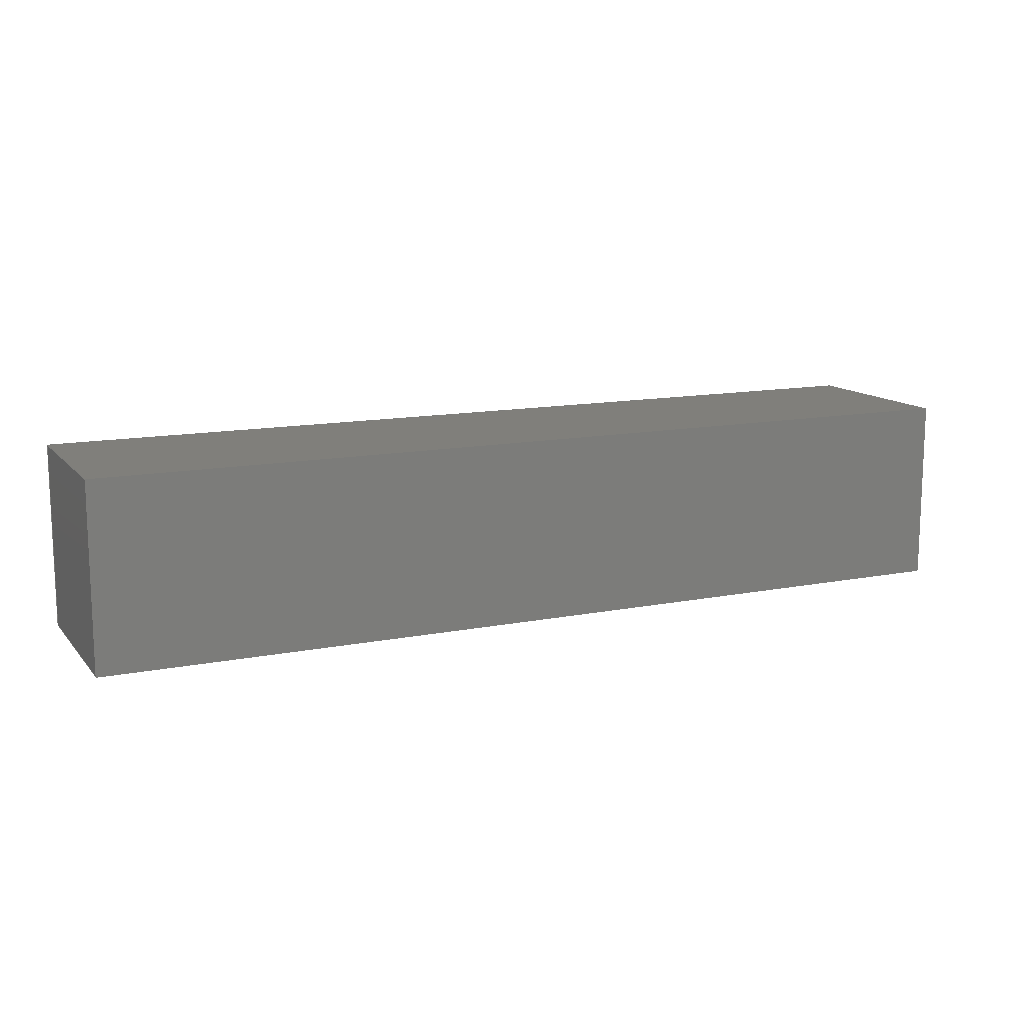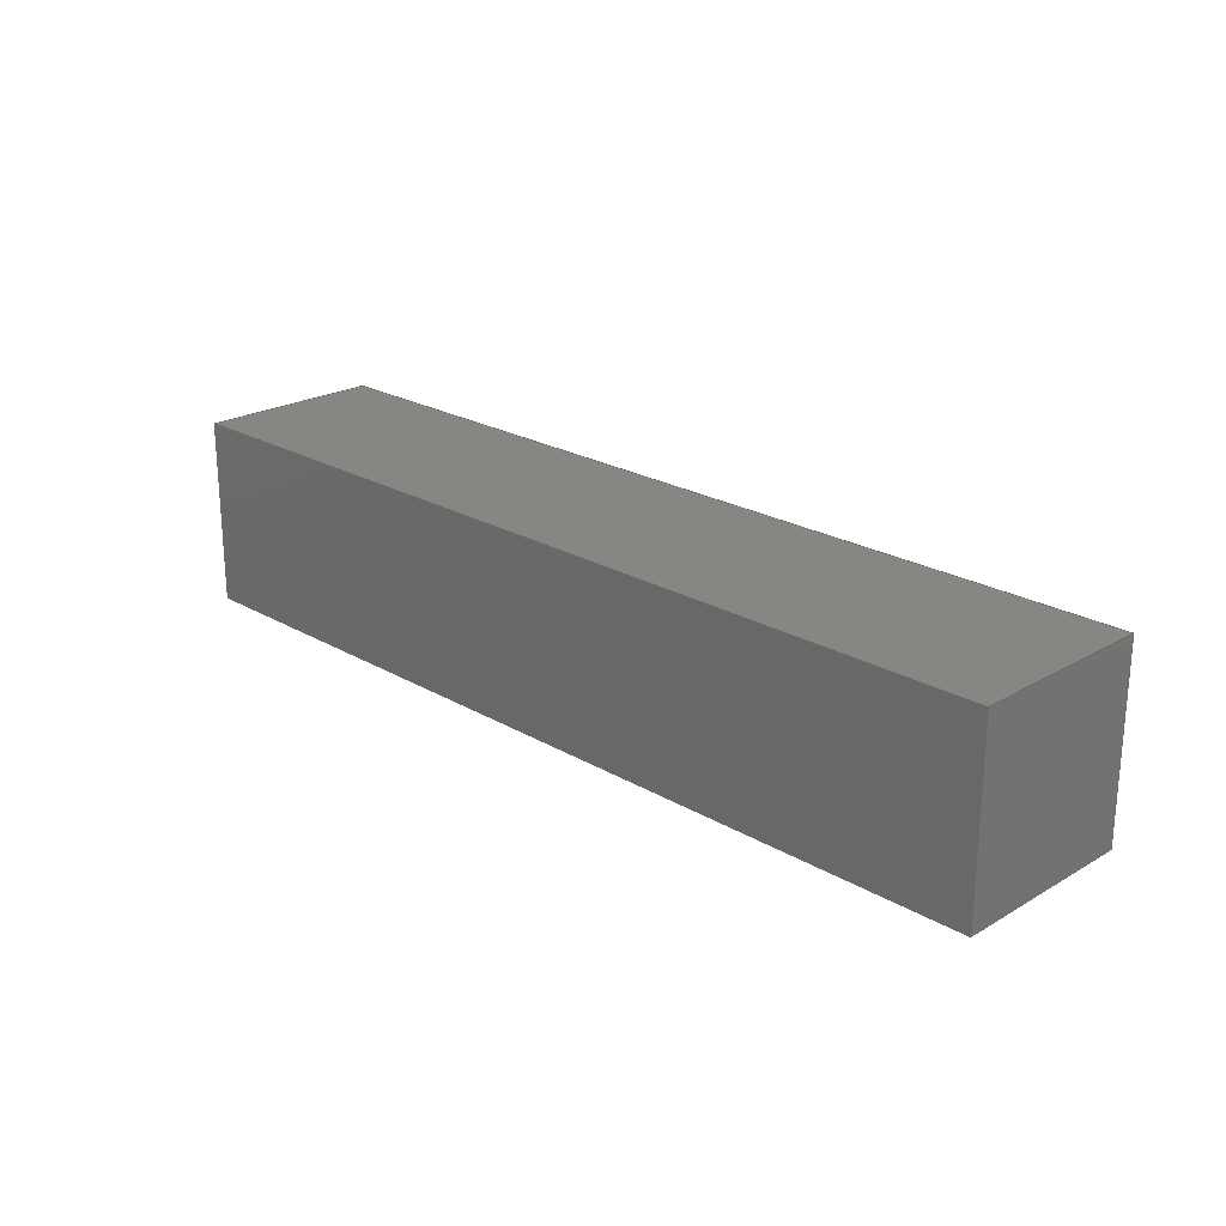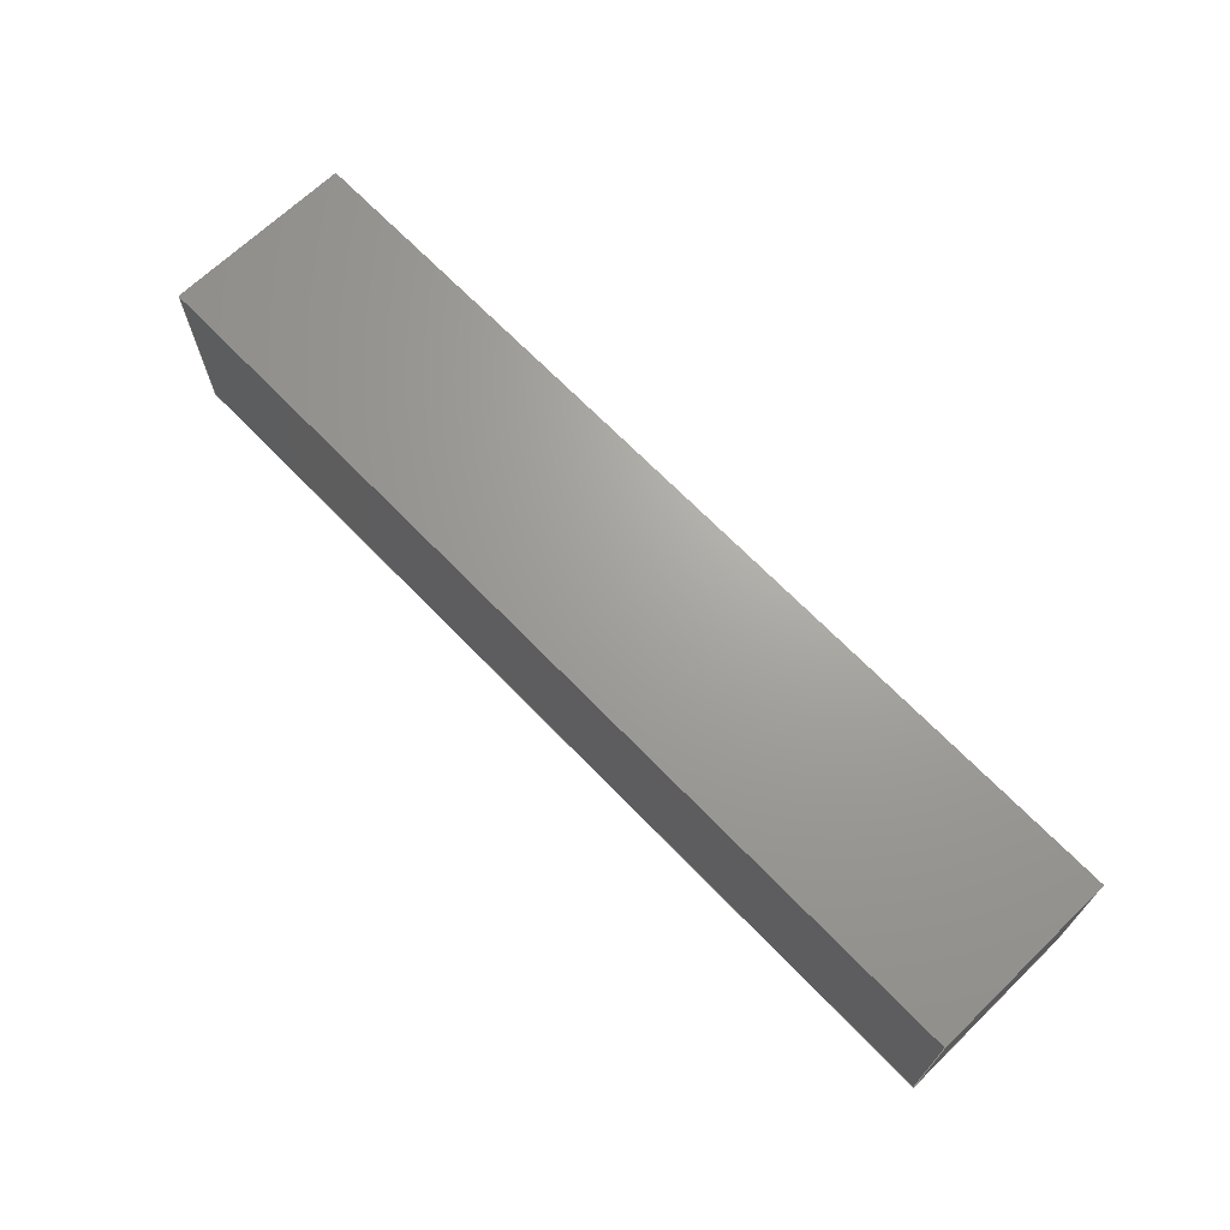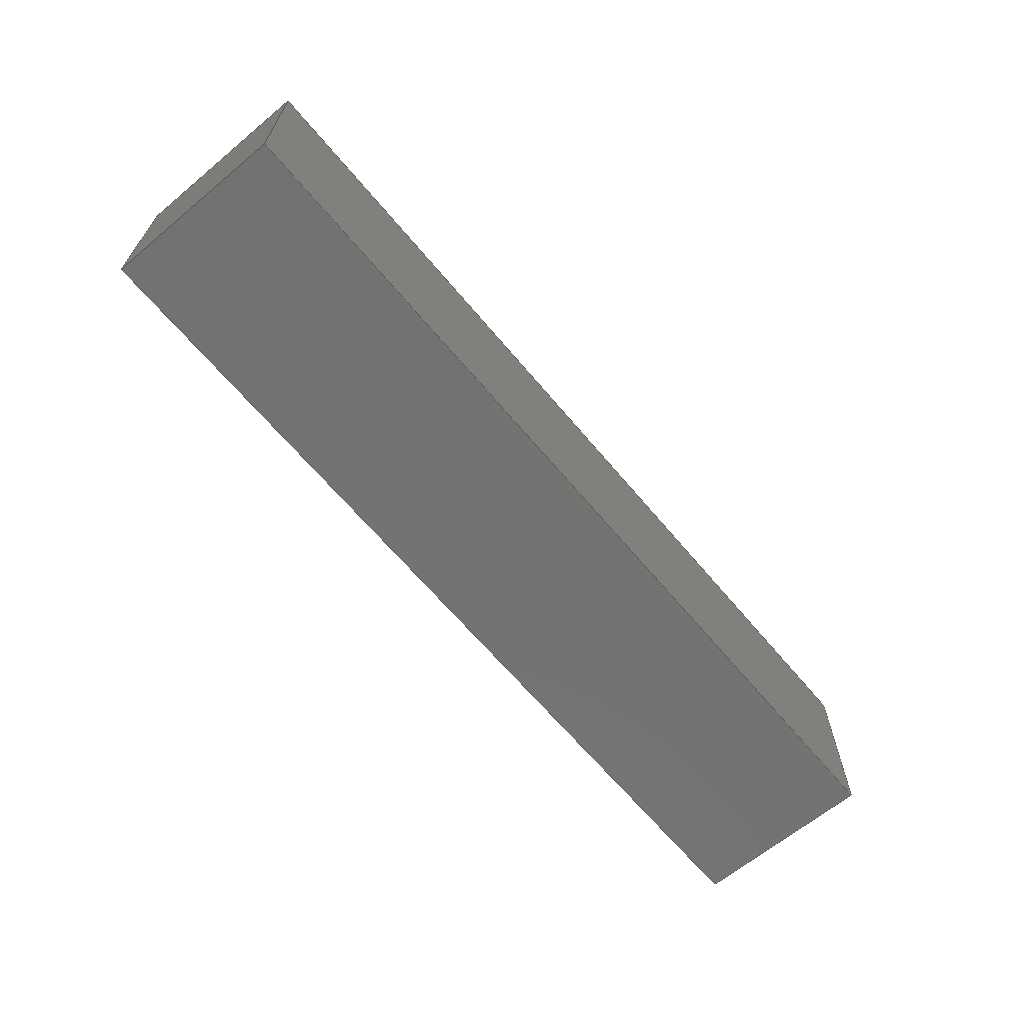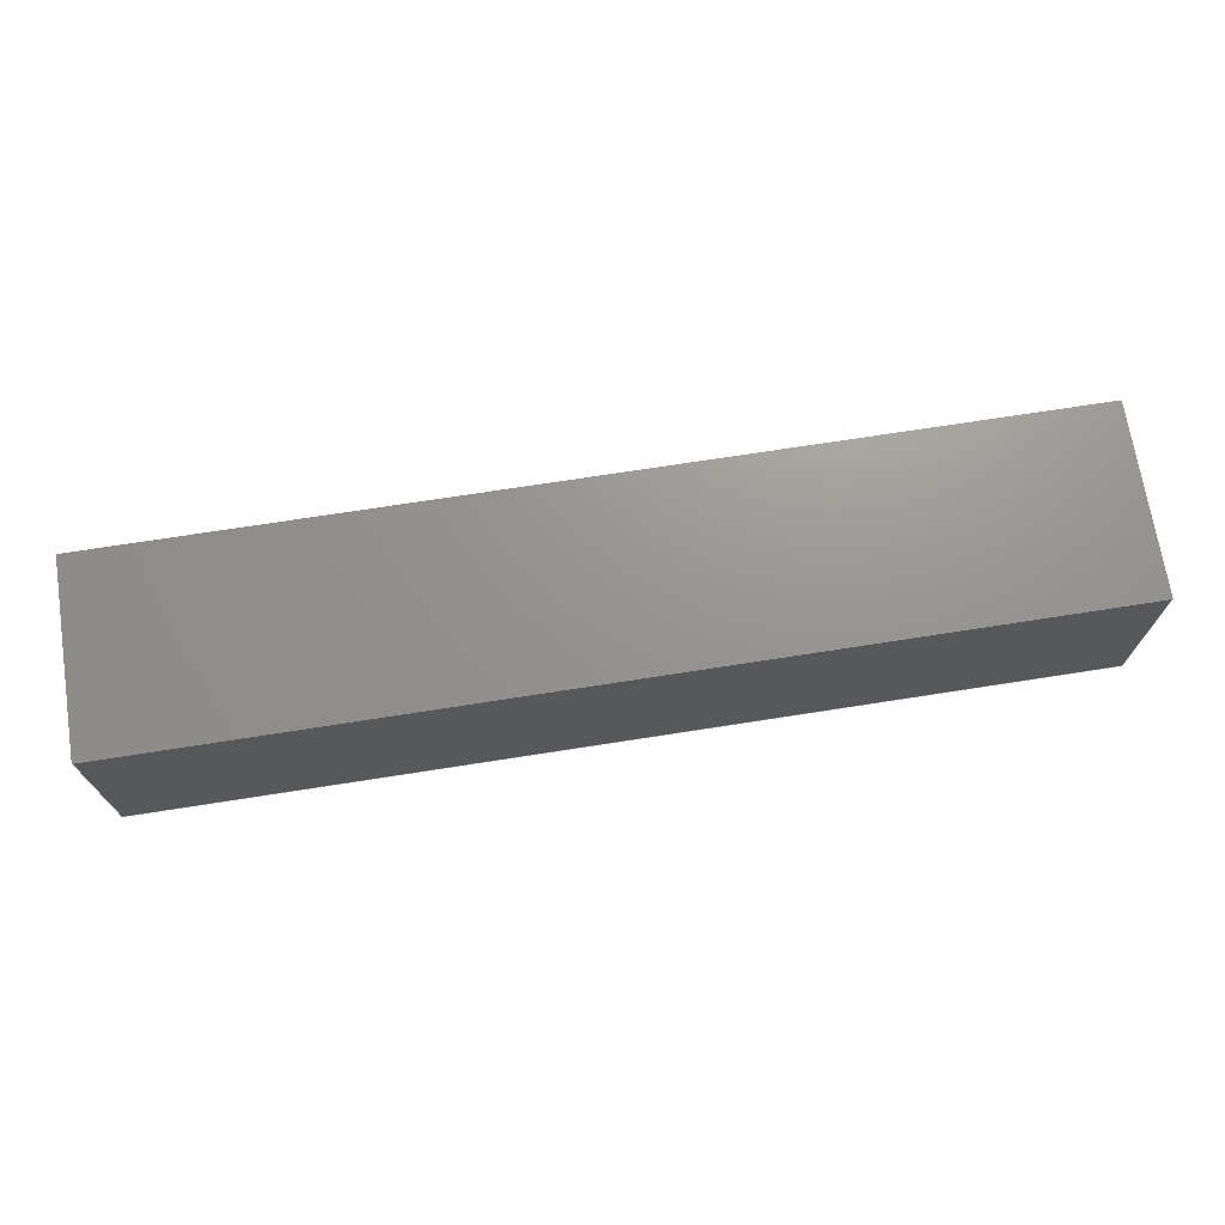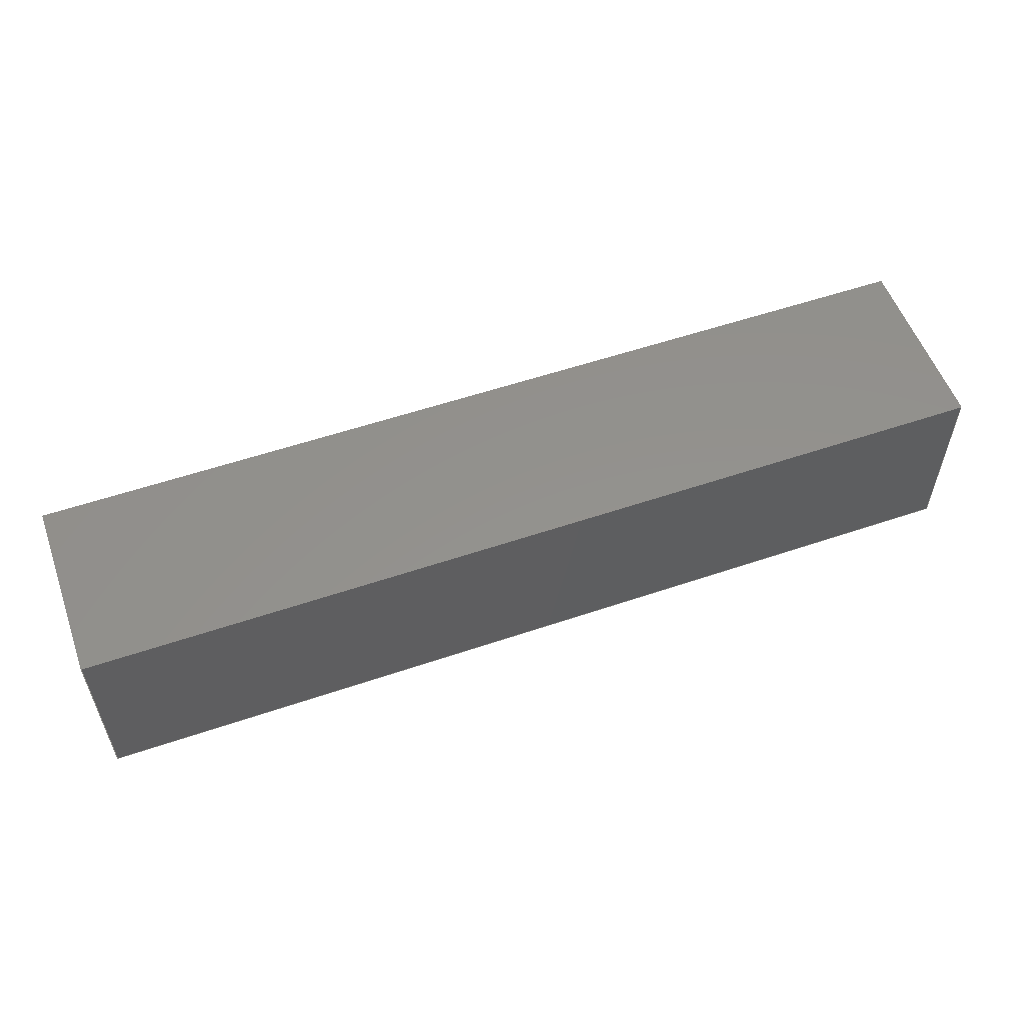
<metadata>
{"format":"iges","ext":"igs","renderer":"f3d","projection":"perspective","resolution":1024,"background":"white","views":[{"elev":12.8,"azim":-24.7,"up":"+Y"},{"elev":22.6,"azim":45.1,"up":"+Y"},{"elev":68.1,"azim":-134.0,"up":"+Z"},{"elev":-64.9,"azim":129.9,"up":"+Y"},{"elev":70.9,"azim":-8.9,"up":"+Z"},{"elev":55.4,"azim":-19.7,"up":"+Z"}]}
</metadata>
<code>

1H,,1H;,,
39HC:\Users\TY\Desktop\vem\models\beam.igs,
26HRhinoceros ( Dec  8 2020 ),31HTrout Lake IGES 012 Dec  8 2020,
32,38,6,308,15,
,
1D0,2,2HMM,1,0.254D0,13H2.101e+05,
0.001D0,
5D0,
,
,
10,0,13H2.101e+05;
     314       1       0       0       0       0       0       000000200
     314       0       1       1       0       0       0   COLOR       0
     406       2       0       0       1       0       0       000000300
     406       0      -1       1       3       0       0LEVELDEF       0
     406       3       0       0       0       0       0       000010300
     406       0       0       1      15       0       0 NAMETXT       0
     128       4       0       0       1       0       0       000000000
     128       0      -1       4       8       0       0 TrimSrf       0
     406       8       0       0       0       0       0       000010300
     406       0       0       1      15       0       0 NAMETXT       0
     128       9       0       0       1       0       0       000000000
     128       0      -1       7       0       0       0 TrimSrf       0
     406      16       0       0       0       0       0       000010300
     406       0       0       1      15       0       0 NAMETXT       0
     128      17       0       0       1       0       0       000000000
     128       0      -1       9       0       0       0 TrimSrf       0
     406      26       0       0       0       0       0       000010300
     406       0       0       1      15       0       0 NAMETXT       0
     128      27       0       0       1       0       0       000000000
     128       0      -1       6       0       0       0 TrimSrf       0
     406      33       0       0       0       0       0       000010300
     406       0       0       1      15       0       0 NAMETXT       0
     128      34       0       0       1       0       0       000000000
     128       0      -1       7       0       0       0 TrimSrf       0
     406      41       0       0       0       0       0       000010300
     406       0       0       1      15       0       0 NAMETXT       0
     128      42       0       0       1       0       0       000000000
     128       0      -1       4       8       0       0 TrimSrf       0
314,0,0,0,20HRGB(   0,   0,   0 );                         0000001
406,2,1,7HDefault;                                               0000003
406,1,7HTrimSrf;                                                 0000005
128,1,1,1,1,0,0,1,0,0,5D0,5D0,6D0,6D0,0D0,0D0,1D0, 0000007
1D0,1D0,1D0,1D0,1D0,5D0,0D0,0D0,5D0,1D0,     0000007
0D0,5D0,0D0,1D0,5D0,1D0,1D0,5D0,6D0,0D0,     0000007
1D0,0,1,5;                                                     0000007
406,1,7HTrimSrf;                                                 0000009
128,2,2,2,2,0,0,1,0,0,0D0,0D0,0D0,5D0,5D0,5D0,0D0, 0000011
0D0,0D0,1D0,1D0,1D0,1D0,1D0,1D0,1D0,1D0,     0000011
1D0,1D0,1D0,1D0,0D0,0D0,0D0,2.5D0,0D0,0D0,     0000011
5D0,0D0,0D0,0D0,0D0,0.5D0,2.5D0,0D0,                 0000011
0.5D0,5D0,0D0,0.5D0,0D0,      0000011
0D0,1D0,2.5D0,0D0,1D0,5D0,0D0,1D0,0D0,5D0,     0000011
0D0,1D0,0,1,9;                                               0000011
406,1,7HTrimSrf;                                                 0000013
128,2,2,2,2,0,0,1,0,0,6D0,6D0,6D0,11D0,11D0,11D0,    0000015
0D0,0D0,0D0,1D0,1D0,1D0,1D0,1D0,1D0,1D0,     0000015
1D0,1D0,1D0,1D0,1D0,5D0,1D0,0D0,2.5D0,           0000015
1D0,0D0,0D0,1D0,0D0,                    0000015
5D0,1D0,0.5D0,2.5D0,            0000015
1D0,0.5D0,0D0,                 0000015
1D0,0.5D0,5D0,1D0,1D0,2.5D0,              0000015
1D0,1D0,0D0,1D0,1D0,     0000015
6D0,11D0,0D0,1D0,0,1,13;                                 0000015
406,1,7HTrimSrf;                                                 0000017
128,2,2,2,2,0,0,1,0,0,0D0,0D0,0D0,5D0,5D0,5D0,0D0, 0000019
0D0,0D0,1D0,1D0,1D0,1D0,1D0,1D0,1D0,1D0,     0000019
1D0,1D0,1D0,1D0,0D0,0D0,0D0,2.5D0,0D0,0D0,     0000019
5D0,0D0,0D0,0D0,0.5D0,0D0,2.5D0,0.5D0,  0000019
0D0,5D0,0.5D0,0D0,0D0,1D0,0D0,2.5D0,   0000019
1D0,0D0,5D0,1D0,0D0,0D0,5D0,0D0,1D0,0,1,17;    0000019
406,1,7HTrimSrf;                                                 0000021
128,2,2,2,2,0,0,1,0,0,0D0,0D0,0D0,5D0,5D0,5D0,0D0, 0000023
0D0,0D0,1D0,1D0,1D0,1D0,1D0,1D0,1D0,1D0,     0000023
1D0,1D0,1D0,1D0,0D0,0D0,1D0,2.5D0,0D0,1D0,     0000023
5D0,0D0,1D0,0D0,0.5D0,1D0,2.5D0,        0000023
0.5D0,1D0,5D0,   0000023
0.5D0,1D0,0D0,1D0,1D0,2.5D0,1D0,1D0,  0000023
5D0,1D0,1D0,0D0,5D0,0D0,1D0,0,1,21;                0000023
406,1,7HTrimSrf;                                                 0000025
128,1,1,1,1,0,0,1,0,0,11D0,11D0,12D0,12D0,0D0,0D0,   0000027
1D0,1D0,1D0,1D0,1D0,1D0,0D0,1D0,0D0,0D0,     0000027
0D0,0D0,0D0,1D0,1D0,0D0,0D0,1D0,11D0,12D0,   0000027
0D0,1D0,0,1,25;                                              0000027
S0000001G0000011D0000028P0000045
</code>
